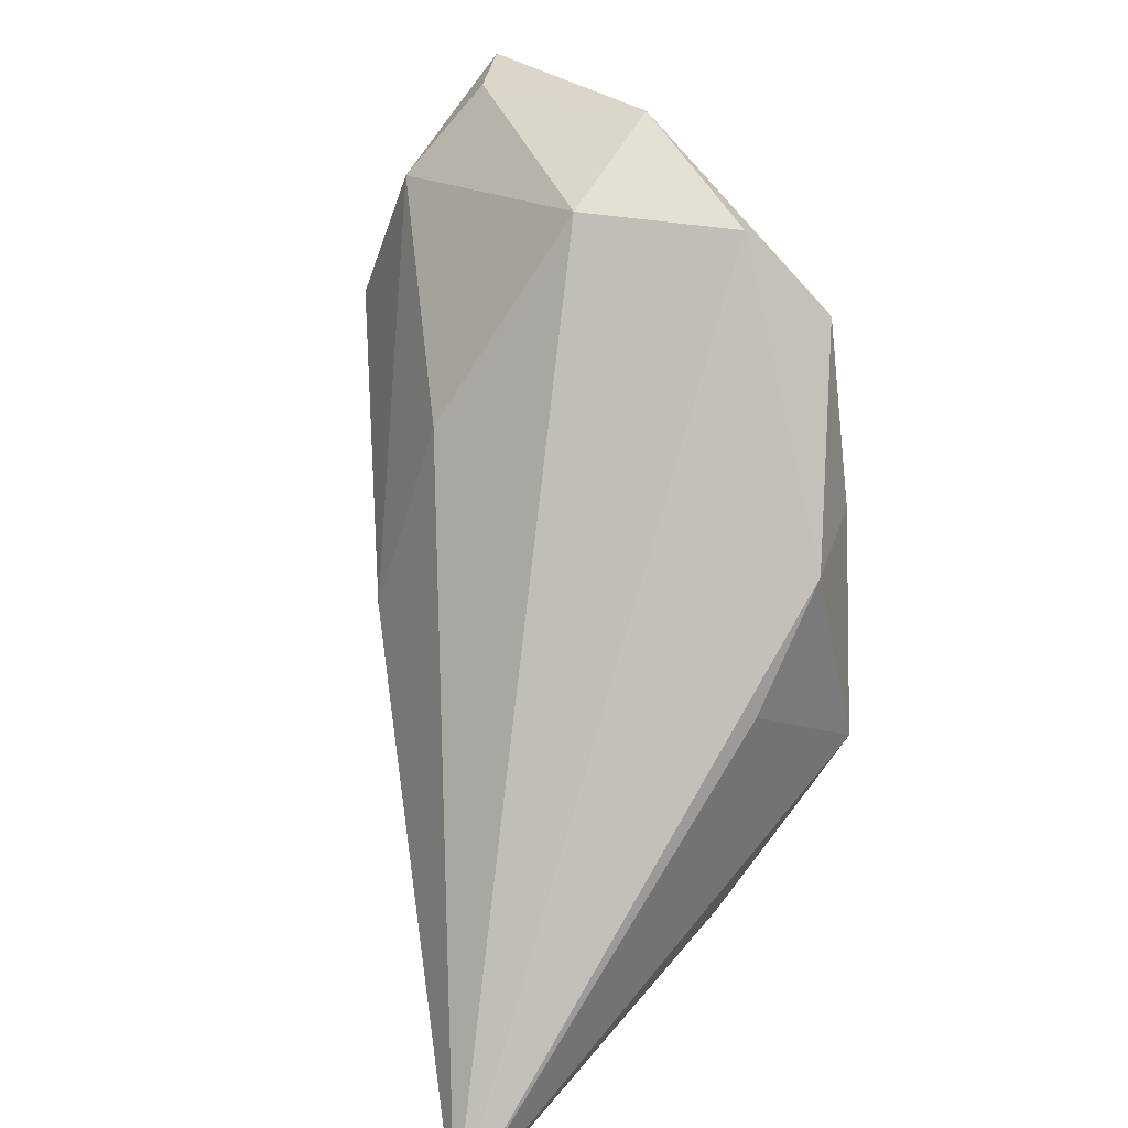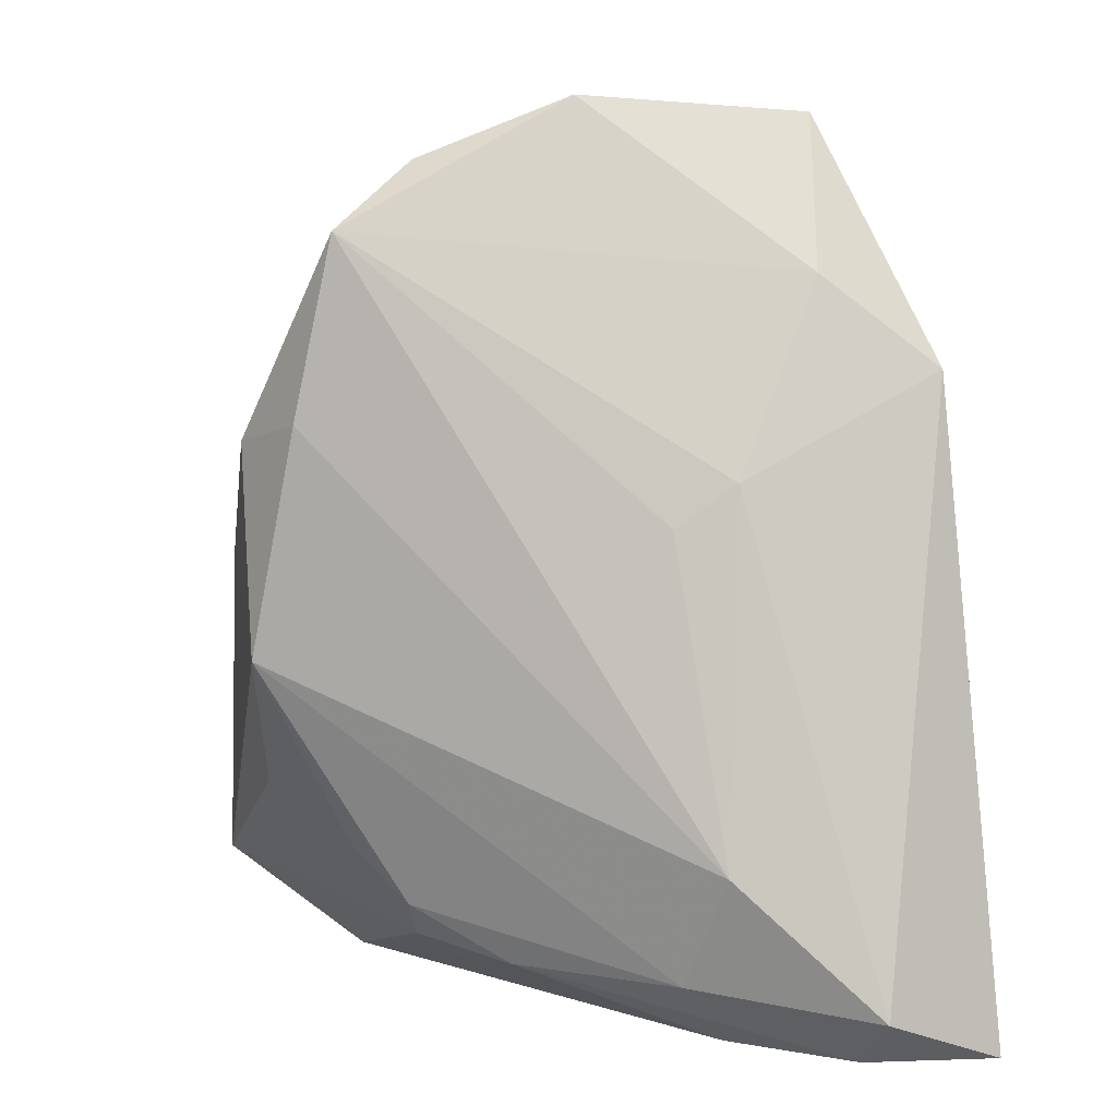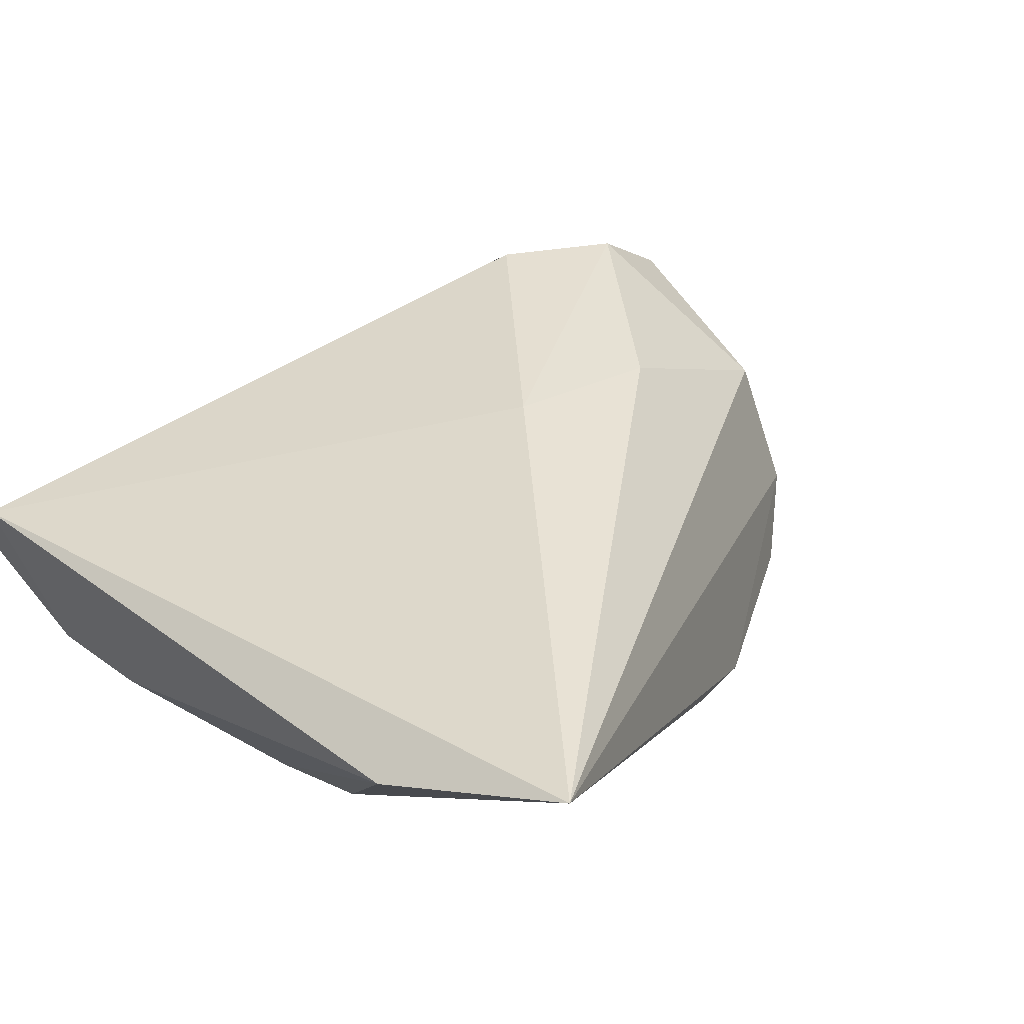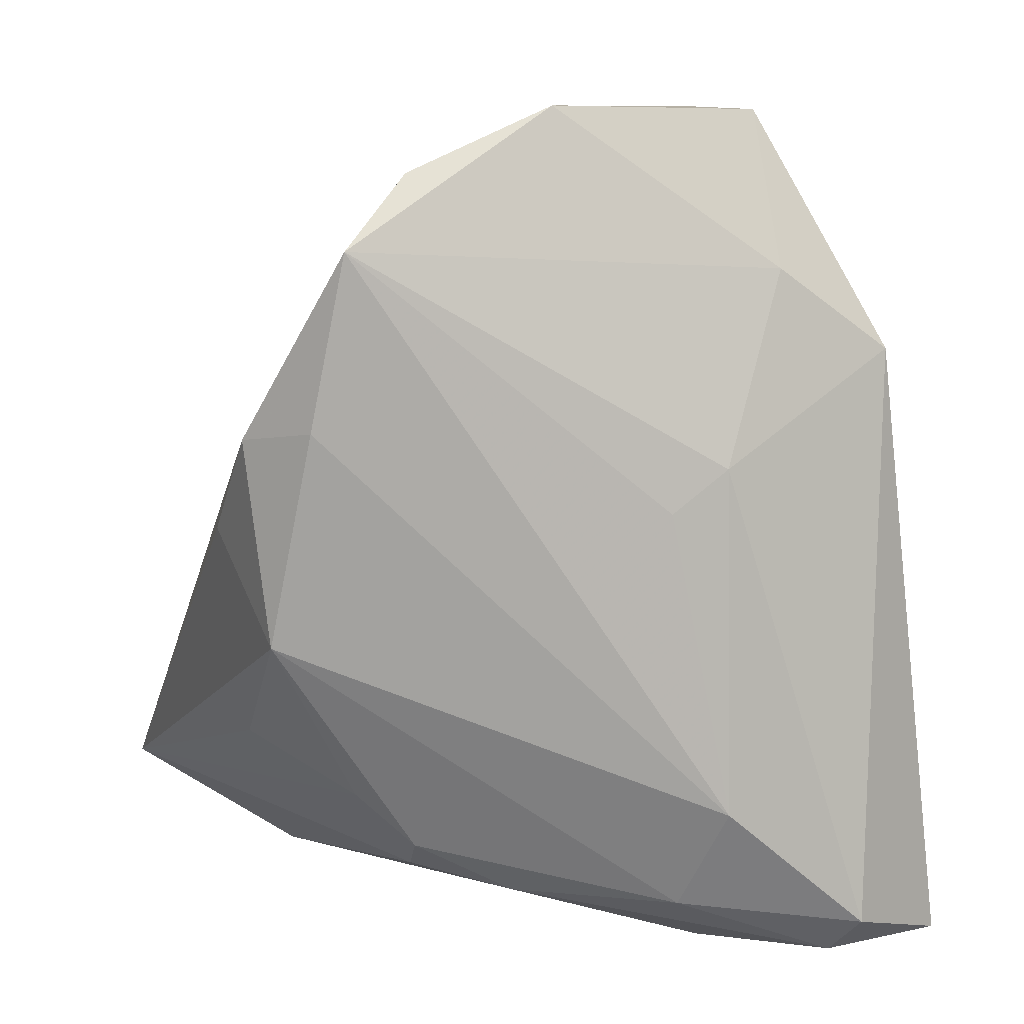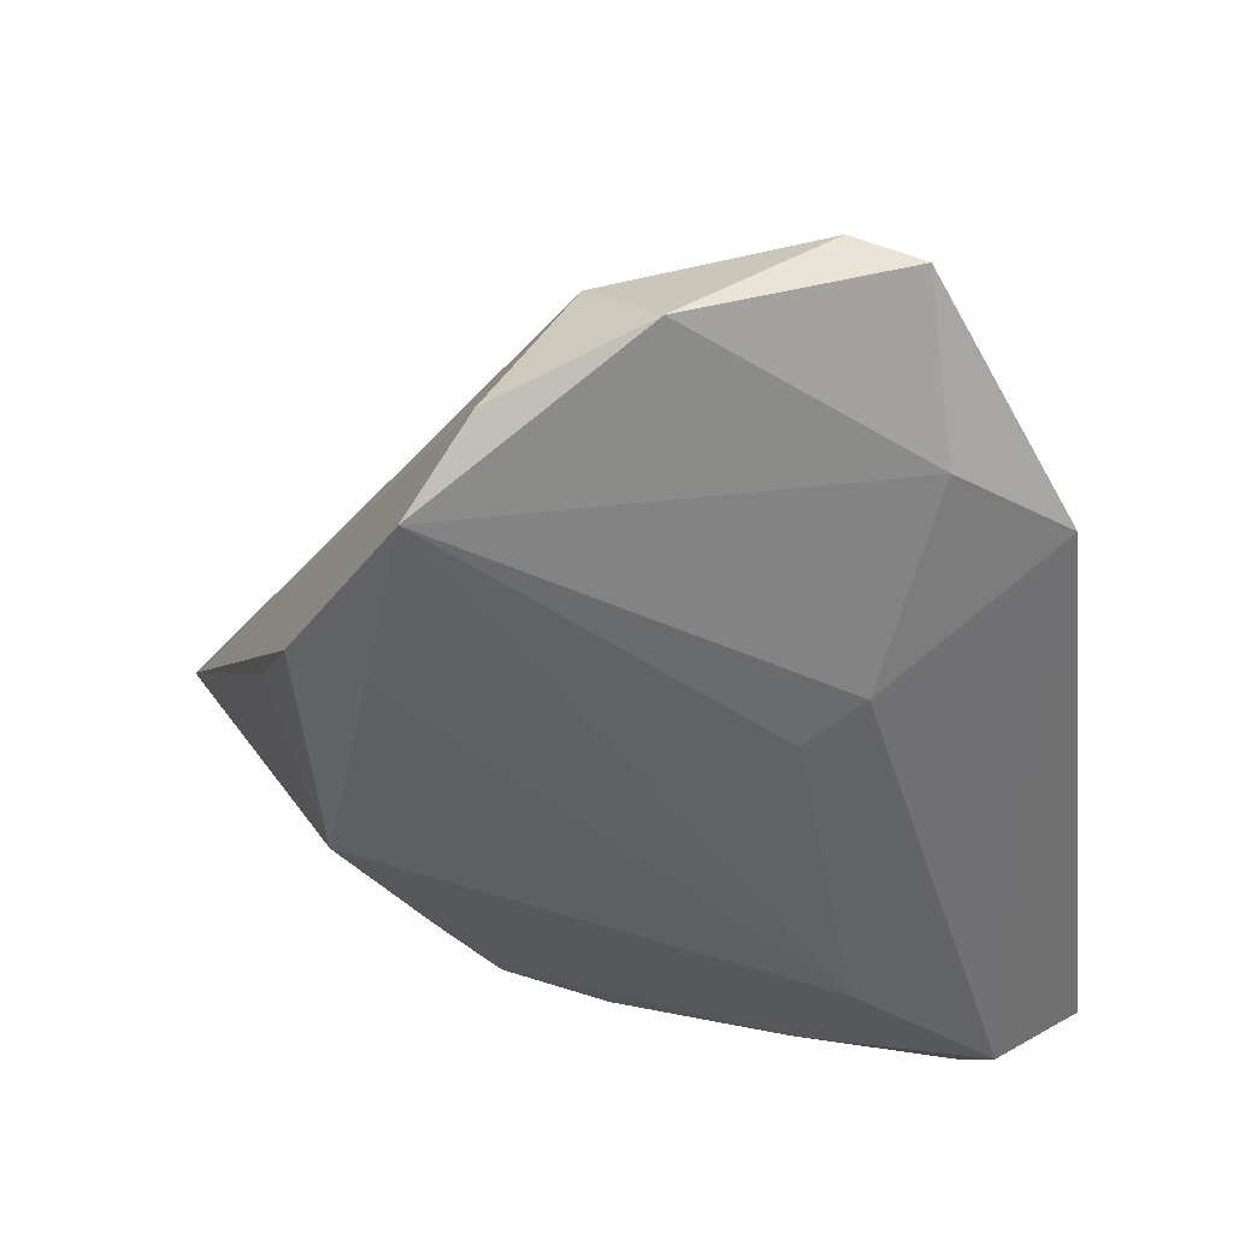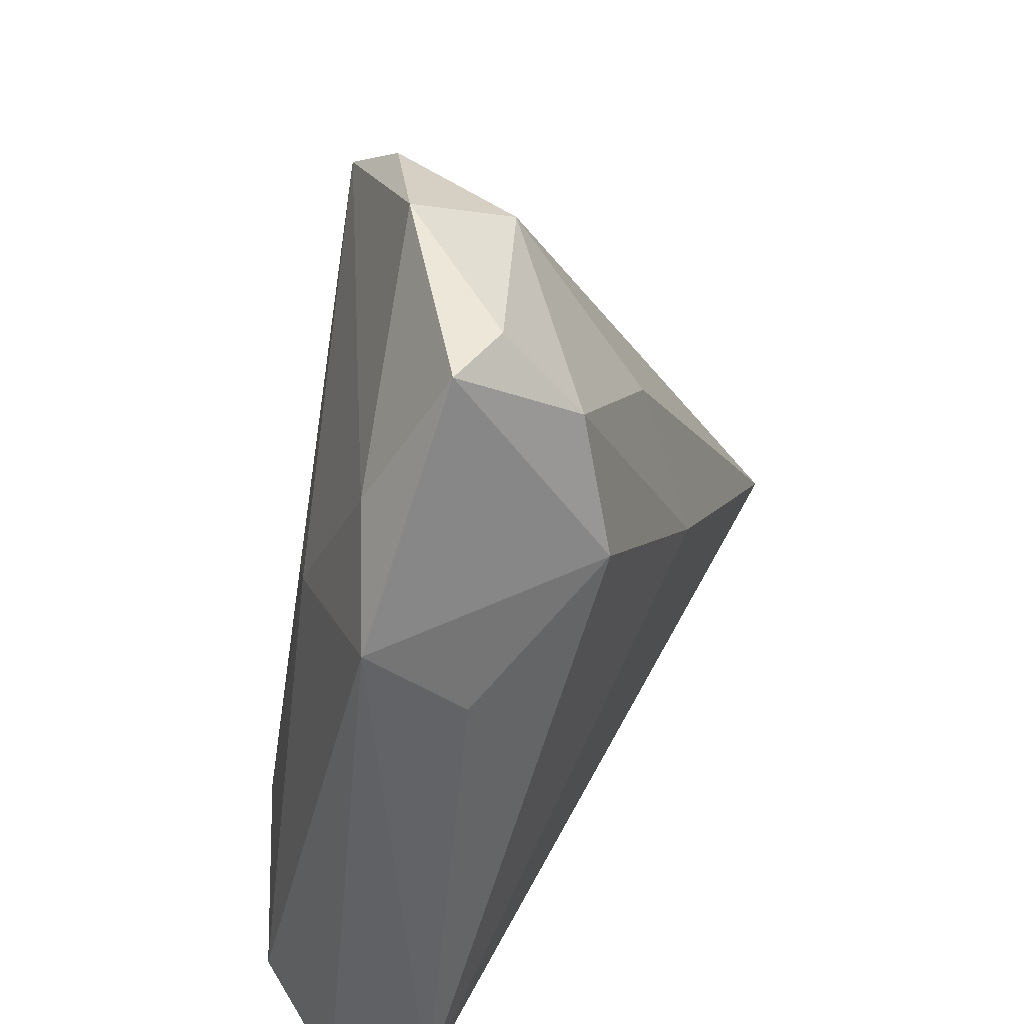
<metadata>
{"format":"obj","ext":"obj","renderer":"f3d","projection":"perspective","resolution":1024,"background":"white","views":[{"elev":32.7,"azim":75.8,"up":"+Y"},{"elev":7.5,"azim":-162.1,"up":"+Y"},{"elev":46.0,"azim":45.6,"up":"+Z"},{"elev":17.1,"azim":-177.5,"up":"+Y"},{"elev":48.4,"azim":-175.5,"up":"+Y"},{"elev":47.1,"azim":-76.8,"up":"+Y"}]}
</metadata>
<code>
v -0.03677 -0.03408 -0.01787
v -0.02611 0.03814 -0.005988
v 0.01375 -0.02658 -0.01599
v -0.001157 0.05576 -0.007006
v 0.02379 0.02292 -0.02099
v -0.02142 -0.02001 -0.02099
v -0.01586 0.04482 0.01441
v 0.03231 -0.04094 0.01687
v -0.03817 0.02867 -0.003011
v -0.04609 -0.03949 -0.007718
v 0.002845 -0.03209 -0.01533
v 0.05315 -0.03298 0.026
v 0.02048 -0.02098 -0.01486
v 0.03376 -0.01696 -0.005881
v -0.01574 0.05403 0.006163
v -0.03329 0.01695 0.006474
v 0.01997 0.0422 -0.01963
v -0.02059 0.01791 -0.01497
v 0.03195 0.02074 -0.01562
v -0.02037 0.02974 0.01841
v -0.01462 0.01343 -0.01728
v 0.01413 0.04932 -0.01256
v 0.02869 -0.001258 -0.02099
v -0.03342 -0.03896 -0.01498
v 0.005785 0.007145 0.02287
v 0.006497 0.04951 0.00229
v -0.01601 -0.03215 -0.01797
v 0.03624 0.008452 -0.008334
v -0.02308 0.05416 0.002997
v 0.0147 -0.03093 -0.01122
v -0.04294 -0.04094 0.003155
v 0.006426 0.02762 0.01663
v -0.01838 -0.03941 -0.01098
f 12 31 8
f 31 20 16
f 25 31 12
f 25 20 31
f 29 20 7
f 20 25 7
f 28 19 12
f 12 23 28
f 28 23 19
f 14 23 12
f 19 23 5
f 5 17 19
f 29 7 15
f 15 7 26
f 15 4 29
f 26 4 15
f 12 26 32
f 26 7 32
f 32 25 12
f 32 7 25
f 33 8 31
f 3 23 13
f 23 14 13
f 13 14 12
f 22 4 26
f 17 4 22
f 22 26 12
f 12 19 22
f 19 17 22
f 12 8 30
f 30 13 12
f 3 13 30
f 3 30 11
f 8 33 11
f 11 30 8
f 2 4 17
f 17 18 2
f 29 4 2
f 17 5 6
f 6 5 23
f 29 2 9
f 9 20 29
f 9 16 20
f 31 16 9
f 9 2 18
f 21 18 17
f 17 6 21
f 21 6 18
f 27 23 3
f 27 6 23
f 3 11 27
f 6 27 1
f 18 6 1
f 1 9 18
f 9 1 10
f 31 9 10
f 24 10 1
f 24 1 27
f 24 33 31
f 31 10 24
f 24 11 33
f 24 27 11

</code>
